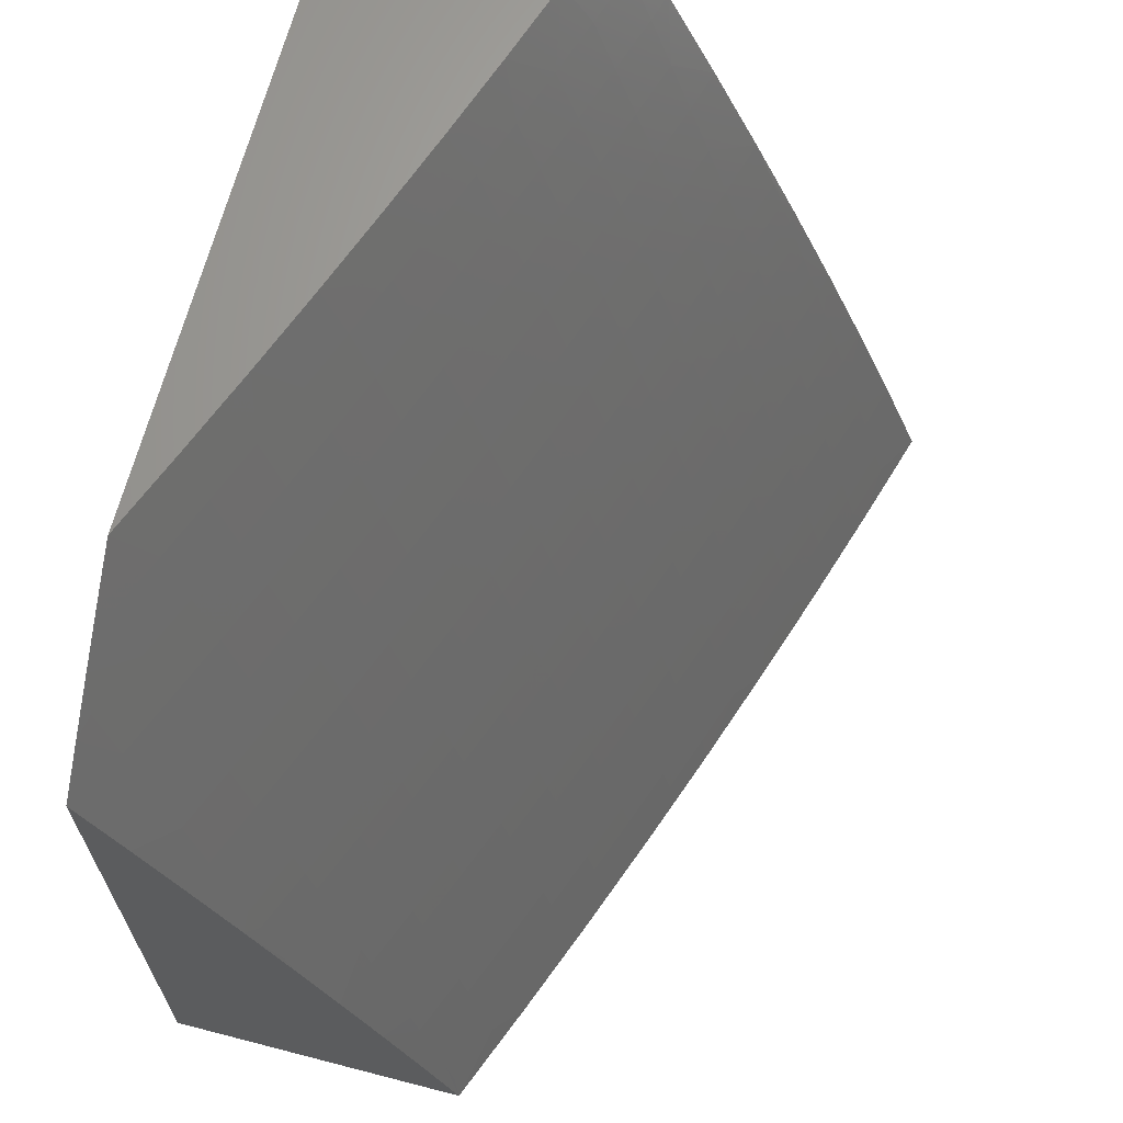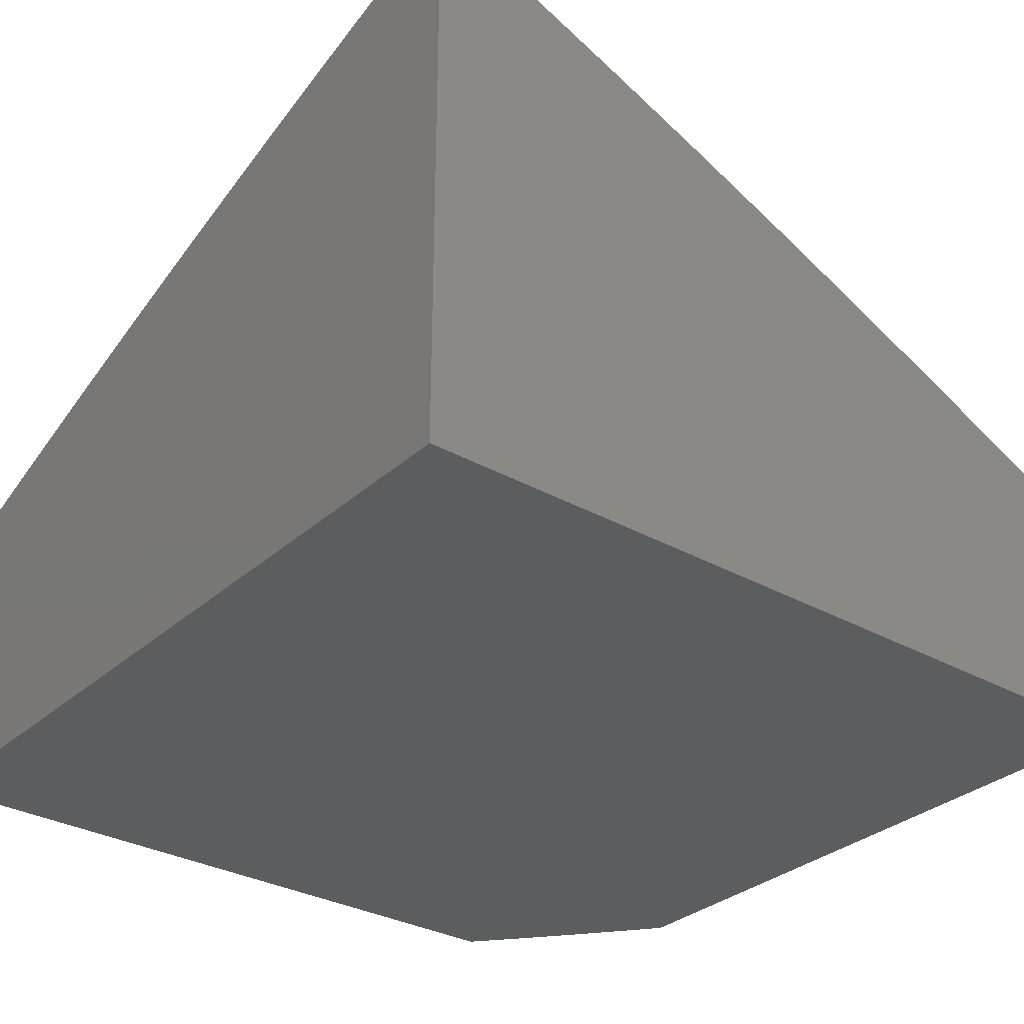
<metadata>
{"format":"stl","ext":"stl","renderer":"f3d","projection":"perspective","resolution":1024,"background":"white","views":[{"elev":66.3,"azim":104.6,"up":"+Z"},{"elev":-31.5,"azim":-128.6,"up":"+Y"}]}
</metadata>
<code>
# stl→obj: 379 verts, 754 faces
v 3.877 9.405 4
v 3.918 9.377 4.032
v 4 9.356 4
v 3.989 9.348 4.032
v 3.984 9.338 4.063
v 3.914 9.366 4.063
v 3.909 9.356 4.095
v 3.839 9.383 4.095
v 3.835 9.373 4.126
v 3.765 9.4 4.126
v 3.76 9.389 4.158
v 3.69 9.416 4.158
v 3.686 9.405 4.189
v 3.615 9.431 4.189
v 3.611 9.42 4.221
v 3.541 9.445 4.221
v 3.537 9.434 4.252
v 3.466 9.459 4.252
v 3.462 9.448 4.283
v 3.392 9.472 4.283
v 3.388 9.461 4.315
v 3.318 9.484 4.315
v 3.313 9.473 4.346
v 3.243 9.496 4.346
v 3.239 9.484 4.378
v 3.169 9.507 4.378
v 3.165 9.495 4.409
v 3.095 9.517 4.409
v 3.091 9.505 4.44
v 3.021 9.527 4.44
v 3.017 9.515 4.472
v 3 9.506 4.505
v 3.013 9.503 4.503
v 3.01 9.491 4.534
v 3.083 9.481 4.503
v 3.079 9.469 4.534
v 3.153 9.459 4.503
v 3.149 9.447 4.534
v 3.223 9.437 4.503
v 3.219 9.425 4.534
v 3.293 9.414 4.503
v 3.289 9.402 4.534
v 3.363 9.39 4.503
v 3.358 9.378 4.534
v 3.432 9.366 4.503
v 3.428 9.354 4.534
v 3.502 9.341 4.503
v 3.497 9.329 4.534
v 3.571 9.316 4.503
v 3.567 9.304 4.534
v 3.641 9.291 4.503
v 3.636 9.279 4.534
v 3.71 9.264 4.503
v 3.705 9.252 4.534
v 3.78 9.238 4.503
v 3.775 9.226 4.534
v 3.849 9.21 4.503
v 3.844 9.198 4.534
v 3.918 9.182 4.503
v 3.913 9.171 4.534
v 3.987 9.154 4.503
v 3.982 9.142 4.534
v 4 9.141 4.519
v 3.976 9.13 4.565
v 4 9.095 4.621
v 3.966 9.106 4.628
v 3.955 9.082 4.69
v 3.887 9.11 4.69
v 3.877 9.086 4.752
v 3.808 9.113 4.752
v 3.798 9.088 4.814
v 3.729 9.115 4.814
v 3.719 9.09 4.876
v 3.651 9.116 4.876
v 3.64 9.09 4.938
v 3.572 9.116 4.938
v 3.596 9.076 5
v 3.498 9.113 5
v 3.504 9.141 4.938
v 3.436 9.166 4.938
v 3.514 9.167 4.876
v 3.446 9.192 4.876
v 3.524 9.193 4.814
v 3.455 9.218 4.814
v 3.534 9.218 4.752
v 3.465 9.243 4.752
v 3.543 9.243 4.69
v 3.474 9.268 4.69
v 3.553 9.268 4.628
v 3.484 9.293 4.628
v 3.562 9.292 4.565
v 3.493 9.317 4.565
v 3.753 9.453 4
v 3.777 9.432 4.032
v 3.848 9.405 4.032
v 3.844 9.394 4.063
v 3.707 9.459 4.032
v 3.629 9.499 4
v 3.636 9.485 4.032
v 3.565 9.51 4.032
v 3.561 9.5 4.063
v 3.49 9.525 4.063
v 3.486 9.514 4.095
v 3.416 9.539 4.095
v 3.412 9.528 4.126
v 3.341 9.552 4.126
v 3.337 9.541 4.158
v 3.266 9.564 4.158
v 3.263 9.553 4.189
v 3.192 9.576 4.189
v 3.188 9.564 4.221
v 3.118 9.587 4.221
v 3.114 9.575 4.252
v 3.043 9.597 4.252
v 3.04 9.586 4.283
v 3 9.609 4.254
v 3.036 9.574 4.315
v 3 9.558 4.38
v 3.032 9.562 4.346
v 3.029 9.551 4.378
v 3.103 9.541 4.346
v 3.099 9.529 4.378
v 3.173 9.519 4.346
v 3.504 9.544 4
v 3.494 9.535 4.032
v 3.42 9.549 4.063
v 3.345 9.562 4.095
v 3.27 9.575 4.126
v 3.196 9.587 4.158
v 3.121 9.598 4.189
v 3.047 9.608 4.221
v 3.423 9.56 4.032
v 3.379 9.587 4
v 3.352 9.584 4.032
v 3.281 9.607 4.032
v 3.278 9.597 4.063
v 3.207 9.62 4.063
v 3.203 9.609 4.095
v 3.132 9.631 4.095
v 3.128 9.62 4.126
v 3.058 9.642 4.126
v 3.054 9.631 4.158
v 3 9.659 4.127
v 3.05 9.62 4.189
v 3.253 9.628 4
v 3.21 9.63 4.032
v 3.136 9.642 4.063
v 3.061 9.653 4.095
v 3.127 9.668 4
v 3.139 9.653 4.032
v 3.064 9.664 4.063
v 3.068 9.675 4.032
v 3 9.707 4
v 3.025 9.539 4.409
v 3.006 9.478 4.565
v 3 9.452 4.63
v 3.067 9.432 4.628
v 3.059 9.407 4.69
v 3.137 9.41 4.628
v 3.129 9.385 4.69
v 3.206 9.388 4.628
v 3.198 9.363 4.69
v 3.276 9.365 4.628
v 3.267 9.34 4.69
v 3.345 9.342 4.628
v 3.336 9.317 4.69
v 3.414 9.318 4.628
v 3.405 9.293 4.69
v 3 9.396 4.754
v 3.051 9.382 4.752
v 3.12 9.36 4.752
v 3.189 9.338 4.752
v 3.258 9.315 4.752
v 3.327 9.291 4.752
v 3.396 9.268 4.752
v 3.042 9.356 4.814
v 3 9.34 4.877
v 3.034 9.33 4.876
v 3.025 9.303 4.938
v 3.103 9.308 4.876
v 3.094 9.281 4.938
v 3.171 9.286 4.876
v 3.162 9.259 4.938
v 3.24 9.263 4.876
v 3.231 9.237 4.938
v 3.309 9.24 4.876
v 3.299 9.214 4.938
v 3.377 9.216 4.876
v 3.368 9.19 4.938
v 3 9.281 5
v 3.1 9.25 5
v 3.2 9.217 5
v 3.3 9.183 5
v 3.399 9.149 5
v 3.694 9.039 5
v 3.708 9.064 4.938
v 3.787 9.063 4.876
v 3.866 9.061 4.814
v 3.945 9.058 4.752
v 4 9.048 4.723
v 3.776 9.037 4.938
v 3.792 9 5
v 3.845 9 4.957
v 3.844 9.01 4.938
v 3.897 9 4.913
v 3.855 9.035 4.876
v 3.923 9.007 4.876
v 3.934 9.033 4.814
v 3.949 9 4.869
v 4 9 4.824
v 4 9.186 4.416
v 3.997 9.177 4.44
v 3.992 9.166 4.472
v 4 9.23 4.313
v 3.937 9.229 4.378
v 3.933 9.217 4.409
v 3.928 9.206 4.44
v 3.858 9.234 4.44
v 3.854 9.222 4.472
v 3.784 9.249 4.472
v 4 9.273 4.209
v 3.957 9.273 4.252
v 3.952 9.262 4.283
v 3.947 9.251 4.315
v 3.878 9.279 4.315
v 3.873 9.268 4.346
v 3.803 9.295 4.346
v 3.799 9.284 4.378
v 3.729 9.311 4.378
v 3.724 9.299 4.409
v 3.655 9.326 4.409
v 3.65 9.314 4.44
v 3.58 9.34 4.44
v 3.576 9.328 4.472
v 3.506 9.353 4.472
v 4 9.315 4.105
v 3.971 9.306 4.158
v 3.966 9.295 4.189
v 3.961 9.284 4.221
v 3.891 9.312 4.221
v 3.887 9.301 4.252
v 3.817 9.329 4.252
v 3.812 9.318 4.283
v 3.743 9.345 4.283
v 3.738 9.334 4.315
v 3.668 9.36 4.315
v 3.664 9.349 4.346
v 3.594 9.375 4.346
v 3.589 9.363 4.378
v 3.52 9.388 4.378
v 3.515 9.377 4.409
v 3.445 9.402 4.409
v 3.441 9.39 4.44
v 3.371 9.414 4.44
v 3.367 9.402 4.472
v 3.297 9.426 4.472
v 3.98 9.327 4.095
v 3.975 9.317 4.126
v 3.905 9.345 4.126
v 3.901 9.334 4.158
v 3.83 9.362 4.158
v 3.826 9.351 4.189
v 3.756 9.378 4.189
v 3.751 9.367 4.221
v 3.681 9.394 4.221
v 3.677 9.383 4.252
v 3.607 9.409 4.252
v 3.603 9.397 4.283
v 3.532 9.423 4.283
v 3.528 9.411 4.315
v 3.458 9.436 4.315
v 3.454 9.425 4.346
v 3.384 9.449 4.346
v 3.38 9.437 4.378
v 3.309 9.461 4.378
v 3.305 9.449 4.409
v 3.235 9.473 4.409
v 3.231 9.461 4.44
v 3.161 9.483 4.44
v 3.157 9.471 4.472
v 3.087 9.493 4.472
v 3.896 9.323 4.189
v 3.882 9.29 4.283
v 3.942 9.24 4.346
v 3.868 9.257 4.378
v 3.863 9.245 4.409
v 3.794 9.273 4.409
v 3.923 9.194 4.472
v 3.908 9.159 4.565
v 3.839 9.186 4.565
v 3.77 9.214 4.565
v 3.701 9.24 4.565
v 3.631 9.267 4.565
v 3.897 9.135 4.628
v 3.829 9.162 4.628
v 3.76 9.19 4.628
v 3.691 9.216 4.628
v 3.622 9.242 4.628
v 3.819 9.138 4.69
v 3.74 9.14 4.752
v 3.661 9.142 4.814
v 3.583 9.142 4.876
v 3.773 9.421 4.063
v 3.703 9.448 4.063
v 3.632 9.474 4.063
v 3.769 9.411 4.095
v 3.698 9.437 4.095
v 3.628 9.463 4.095
v 3.557 9.489 4.095
v 3.821 9.34 4.221
v 3.747 9.356 4.252
v 3.673 9.371 4.283
v 3.598 9.386 4.315
v 3.524 9.4 4.346
v 3.45 9.413 4.378
v 3.375 9.426 4.409
v 3.301 9.438 4.44
v 3.227 9.449 4.472
v 3.808 9.307 4.315
v 3.733 9.322 4.346
v 3.659 9.337 4.378
v 3.585 9.352 4.409
v 3.511 9.365 4.44
v 3.437 9.378 4.472
v 3.789 9.261 4.44
v 3.715 9.276 4.472
v 3.72 9.288 4.44
v 3.75 9.165 4.69
v 3.681 9.192 4.69
v 3.612 9.218 4.69
v 3.671 9.167 4.752
v 3.593 9.167 4.814
v 3.694 9.427 4.126
v 3.62 9.442 4.158
v 3.545 9.456 4.189
v 3.47 9.47 4.221
v 3.396 9.483 4.252
v 3.322 9.496 4.283
v 3.247 9.508 4.315
v 3.624 9.453 4.126
v 3.553 9.478 4.126
v 3.483 9.503 4.126
v 3.645 9.302 4.472
v 3.603 9.193 4.752
v 3.549 9.467 4.158
v 3.474 9.481 4.189
v 3.4 9.495 4.221
v 3.325 9.507 4.252
v 3.251 9.519 4.283
v 3.177 9.53 4.315
v 3.478 9.492 4.158
v 3.408 9.517 4.158
v 3.423 9.342 4.565
v 3.354 9.366 4.565
v 3.284 9.39 4.565
v 3.215 9.413 4.565
v 3.145 9.435 4.565
v 3.075 9.457 4.565
v 3.387 9.242 4.814
v 3.318 9.266 4.814
v 3.249 9.289 4.814
v 3.18 9.312 4.814
v 3.111 9.334 4.814
v 3.404 9.506 4.189
v 3.329 9.518 4.221
v 3.255 9.53 4.252
v 3.181 9.542 4.283
v 3.106 9.552 4.315
v 3.349 9.573 4.063
v 3.274 9.586 4.095
v 3.199 9.598 4.126
v 3.125 9.609 4.158
v 3.333 9.53 4.189
v 3.259 9.542 4.221
v 3.184 9.553 4.252
v 3.11 9.564 4.283
v 3 9 5
v 3 9 4
v 4 9 4
f 1 2 3
f 3 2 4
f 3 4 5
f 5 4 6
f 5 6 7
f 7 6 8
f 7 8 9
f 9 8 10
f 9 10 11
f 11 10 12
f 11 12 13
f 13 12 14
f 13 14 15
f 15 14 16
f 15 16 17
f 17 16 18
f 17 18 19
f 19 18 20
f 19 20 21
f 21 20 22
f 21 22 23
f 23 22 24
f 23 24 25
f 25 24 26
f 25 26 27
f 27 26 28
f 27 28 29
f 29 28 30
f 29 30 31
f 31 30 32
f 31 32 33
f 33 32 34
f 33 34 35
f 35 34 36
f 35 36 37
f 37 36 38
f 37 38 39
f 39 38 40
f 39 40 41
f 41 40 42
f 41 42 43
f 43 42 44
f 43 44 45
f 45 44 46
f 45 46 47
f 47 46 48
f 47 48 49
f 49 48 50
f 49 50 51
f 51 50 52
f 51 52 53
f 53 52 54
f 53 54 55
f 55 54 56
f 55 56 57
f 57 56 58
f 57 58 59
f 59 58 60
f 59 60 61
f 61 60 62
f 61 62 63
f 63 62 64
f 63 64 65
f 65 64 66
f 65 66 67
f 67 66 68
f 67 68 69
f 69 68 70
f 69 70 71
f 71 70 72
f 71 72 73
f 73 72 74
f 73 74 75
f 75 74 76
f 75 76 77
f 77 76 78
f 78 76 79
f 78 79 80
f 80 79 81
f 80 81 82
f 82 81 83
f 82 83 84
f 84 83 85
f 84 85 86
f 86 85 87
f 86 87 88
f 88 87 89
f 88 89 90
f 90 89 91
f 90 91 92
f 92 91 50
f 92 50 48
f 93 94 1
f 1 94 95
f 1 95 2
f 2 95 96
f 2 96 6
f 6 96 8
f 94 93 97
f 97 93 98
f 97 98 99
f 99 98 100
f 99 100 101
f 101 100 102
f 101 102 103
f 103 102 104
f 103 104 105
f 105 104 106
f 105 106 107
f 107 106 108
f 107 108 109
f 109 108 110
f 109 110 111
f 111 110 112
f 111 112 113
f 113 112 114
f 113 114 115
f 115 114 116
f 115 116 117
f 117 116 118
f 117 118 119
f 119 118 120
f 119 120 121
f 121 120 122
f 121 122 123
f 123 122 26
f 123 26 24
f 98 124 100
f 100 124 125
f 100 125 102
f 102 125 126
f 102 126 104
f 104 126 127
f 104 127 106
f 106 127 128
f 106 128 108
f 108 128 129
f 108 129 110
f 110 129 130
f 110 130 112
f 112 130 131
f 112 131 114
f 114 131 116
f 125 124 132
f 132 124 133
f 132 133 134
f 134 133 135
f 134 135 136
f 136 135 137
f 136 137 138
f 138 137 139
f 138 139 140
f 140 139 141
f 140 141 142
f 142 141 143
f 142 143 144
f 144 143 116
f 144 116 131
f 133 145 135
f 135 145 146
f 135 146 137
f 137 146 147
f 137 147 139
f 139 147 148
f 139 148 141
f 141 148 143
f 145 149 146
f 146 149 150
f 146 150 147
f 147 150 151
f 147 151 148
f 148 151 143
f 150 149 152
f 152 149 153
f 152 153 151
f 151 153 143
f 32 30 118
f 118 30 154
f 118 154 120
f 120 154 122
f 34 32 155
f 155 32 156
f 155 156 157
f 157 156 158
f 157 158 159
f 159 158 160
f 159 160 161
f 161 160 162
f 161 162 163
f 163 162 164
f 163 164 165
f 165 164 166
f 165 166 167
f 167 166 168
f 167 168 90
f 90 168 88
f 156 169 158
f 158 169 170
f 158 170 160
f 160 170 171
f 160 171 162
f 162 171 172
f 162 172 164
f 164 172 173
f 164 173 166
f 166 173 174
f 166 174 168
f 168 174 175
f 168 175 88
f 88 175 86
f 170 169 176
f 176 169 177
f 176 177 178
f 178 177 179
f 178 179 180
f 180 179 181
f 180 181 182
f 182 181 183
f 182 183 184
f 184 183 185
f 184 185 186
f 186 185 187
f 186 187 188
f 188 187 189
f 188 189 82
f 82 189 80
f 177 190 179
f 179 190 191
f 179 191 181
f 181 191 183
f 191 192 183
f 183 192 185
f 192 193 185
f 185 193 187
f 187 193 189
f 189 193 194
f 189 194 80
f 80 194 78
f 77 195 75
f 75 195 196
f 75 196 73
f 73 196 197
f 73 197 71
f 71 197 198
f 71 198 69
f 69 198 199
f 69 199 67
f 67 199 200
f 67 200 65
f 196 195 201
f 201 195 202
f 201 202 203
f 201 203 204
f 204 203 205
f 204 205 206
f 206 205 207
f 206 207 208
f 208 207 209
f 208 209 210
f 205 209 207
f 208 210 199
f 199 210 200
f 211 212 63
f 63 212 213
f 63 213 61
f 61 213 59
f 214 215 211
f 211 215 216
f 211 216 217
f 217 216 218
f 217 218 219
f 219 218 220
f 219 220 55
f 55 220 53
f 221 222 214
f 214 222 223
f 214 223 224
f 224 223 225
f 224 225 226
f 226 225 227
f 226 227 228
f 228 227 229
f 228 229 230
f 230 229 231
f 230 231 232
f 232 231 233
f 232 233 234
f 234 233 235
f 234 235 47
f 47 235 45
f 236 237 221
f 221 237 238
f 221 238 239
f 239 238 240
f 239 240 241
f 241 240 242
f 241 242 243
f 243 242 244
f 243 244 245
f 245 244 246
f 245 246 247
f 247 246 248
f 247 248 249
f 249 248 250
f 249 250 251
f 251 250 252
f 251 252 253
f 253 252 254
f 253 254 255
f 255 254 256
f 255 256 41
f 41 256 39
f 3 5 236
f 236 5 257
f 236 257 258
f 258 257 259
f 258 259 260
f 260 259 261
f 260 261 262
f 262 261 263
f 262 263 264
f 264 263 265
f 264 265 266
f 266 265 267
f 266 267 268
f 268 267 269
f 268 269 270
f 270 269 271
f 270 271 272
f 272 271 273
f 272 273 274
f 274 273 275
f 274 275 276
f 276 275 277
f 276 277 278
f 278 277 279
f 278 279 280
f 280 279 281
f 280 281 35
f 35 281 33
f 2 6 4
f 237 236 258
f 259 257 7
f 7 257 5
f 258 260 237
f 237 260 282
f 237 282 238
f 238 282 240
f 222 221 239
f 239 241 222
f 222 241 283
f 222 283 223
f 223 283 225
f 215 214 284
f 284 214 224
f 284 224 226
f 215 284 285
f 285 284 226
f 285 226 228
f 212 211 217
f 216 215 286
f 286 215 285
f 286 285 287
f 287 285 228
f 287 228 230
f 213 212 288
f 288 212 217
f 288 217 219
f 57 59 288
f 288 59 213
f 57 288 219
f 64 62 289
f 289 62 60
f 289 60 290
f 290 60 58
f 290 58 291
f 291 58 56
f 291 56 292
f 292 56 54
f 292 54 293
f 293 54 52
f 293 52 91
f 91 52 50
f 66 64 294
f 294 64 289
f 294 289 295
f 295 289 290
f 295 290 296
f 296 290 291
f 296 291 297
f 297 291 292
f 297 292 298
f 298 292 293
f 298 293 89
f 89 293 91
f 66 294 68
f 68 294 299
f 68 299 70
f 70 299 300
f 70 300 72
f 72 300 301
f 72 301 74
f 74 301 302
f 74 302 76
f 76 302 79
f 299 294 295
f 208 199 198
f 208 198 206
f 206 198 197
f 206 197 201
f 201 197 196
f 201 204 206
f 96 95 303
f 303 95 94
f 303 94 304
f 304 94 97
f 304 97 305
f 305 97 99
f 305 99 101
f 259 7 9
f 8 96 306
f 306 96 303
f 306 303 307
f 307 303 304
f 307 304 308
f 308 304 305
f 308 305 309
f 309 305 101
f 309 101 103
f 259 9 261
f 261 9 11
f 261 11 263
f 263 11 13
f 263 13 265
f 265 13 15
f 265 15 267
f 267 15 17
f 267 17 269
f 269 17 19
f 269 19 271
f 271 19 21
f 271 21 273
f 273 21 23
f 273 23 275
f 275 23 25
f 275 25 277
f 277 25 27
f 277 27 279
f 279 27 29
f 279 29 281
f 281 29 31
f 281 31 33
f 282 260 262
f 240 282 310
f 310 282 262
f 310 262 264
f 240 310 242
f 242 310 311
f 242 311 244
f 244 311 312
f 244 312 246
f 246 312 313
f 246 313 248
f 248 313 314
f 248 314 250
f 250 314 315
f 250 315 252
f 252 315 316
f 252 316 254
f 254 316 317
f 254 317 256
f 256 317 318
f 256 318 39
f 39 318 37
f 311 310 264
f 283 241 243
f 225 283 319
f 319 283 243
f 319 243 245
f 225 319 227
f 227 319 320
f 227 320 229
f 229 320 321
f 229 321 231
f 231 321 322
f 231 322 233
f 233 322 323
f 233 323 235
f 235 323 324
f 235 324 45
f 45 324 43
f 320 319 245
f 287 325 286
f 286 325 218
f 286 218 216
f 218 325 220
f 220 325 326
f 220 326 53
f 53 326 51
f 325 287 327
f 327 287 230
f 327 230 232
f 57 219 55
f 299 295 328
f 328 295 296
f 328 296 329
f 329 296 297
f 329 297 330
f 330 297 298
f 330 298 87
f 87 298 89
f 299 328 300
f 300 328 331
f 300 331 301
f 301 331 332
f 301 332 302
f 302 332 81
f 302 81 79
f 331 328 329
f 307 333 306
f 306 333 10
f 306 10 8
f 10 333 12
f 12 333 334
f 12 334 14
f 14 334 335
f 14 335 16
f 16 335 336
f 16 336 18
f 18 336 337
f 18 337 20
f 20 337 338
f 20 338 22
f 22 338 339
f 22 339 24
f 24 339 123
f 333 307 340
f 340 307 308
f 340 308 341
f 341 308 309
f 341 309 342
f 342 309 103
f 342 103 105
f 311 264 266
f 311 266 312
f 312 266 268
f 312 268 313
f 313 268 270
f 313 270 314
f 314 270 272
f 314 272 315
f 315 272 274
f 315 274 316
f 316 274 276
f 316 276 317
f 317 276 278
f 317 278 318
f 318 278 280
f 318 280 37
f 37 280 35
f 320 245 247
f 320 247 321
f 321 247 249
f 321 249 322
f 322 249 251
f 322 251 323
f 323 251 253
f 323 253 324
f 324 253 255
f 324 255 43
f 43 255 41
f 232 343 327
f 327 343 326
f 327 326 325
f 49 51 343
f 343 51 326
f 49 343 234
f 234 343 232
f 331 329 344
f 344 329 330
f 344 330 85
f 85 330 87
f 331 344 332
f 332 344 83
f 332 83 81
f 83 344 85
f 341 345 340
f 340 345 334
f 340 334 333
f 334 345 335
f 335 345 346
f 335 346 336
f 336 346 347
f 336 347 337
f 337 347 348
f 337 348 338
f 338 348 349
f 338 349 339
f 339 349 350
f 339 350 123
f 123 350 121
f 345 341 351
f 351 341 342
f 351 342 352
f 352 342 105
f 352 105 107
f 49 234 47
f 167 90 92
f 92 48 353
f 353 48 46
f 353 46 354
f 354 46 44
f 354 44 355
f 355 44 42
f 355 42 356
f 356 42 40
f 356 40 357
f 357 40 38
f 357 38 358
f 358 38 36
f 358 36 155
f 155 36 34
f 188 82 84
f 84 86 359
f 359 86 175
f 359 175 360
f 360 175 174
f 360 174 361
f 361 174 173
f 361 173 362
f 362 173 172
f 362 172 363
f 363 172 171
f 363 171 176
f 176 171 170
f 345 351 346
f 346 351 364
f 346 364 347
f 347 364 365
f 347 365 348
f 348 365 366
f 348 366 349
f 349 366 367
f 349 367 350
f 350 367 368
f 350 368 121
f 121 368 119
f 364 351 352
f 165 167 353
f 353 167 92
f 165 353 354
f 186 188 359
f 359 188 84
f 186 359 360
f 134 369 132
f 132 369 126
f 132 126 125
f 126 369 127
f 127 369 370
f 127 370 128
f 128 370 371
f 128 371 129
f 129 371 372
f 129 372 130
f 130 372 144
f 130 144 131
f 370 369 136
f 136 369 134
f 364 352 373
f 373 352 107
f 373 107 109
f 364 373 365
f 365 373 374
f 365 374 366
f 366 374 375
f 366 375 367
f 367 375 376
f 367 376 368
f 368 376 117
f 368 117 119
f 374 373 109
f 165 354 163
f 163 354 355
f 163 355 161
f 161 355 356
f 161 356 159
f 159 356 357
f 159 357 157
f 157 357 358
f 157 358 155
f 186 360 184
f 184 360 361
f 184 361 182
f 182 361 362
f 182 362 180
f 180 362 363
f 180 363 178
f 178 363 176
f 370 136 138
f 370 138 371
f 371 138 140
f 371 140 372
f 372 140 142
f 372 142 144
f 374 109 111
f 374 111 375
f 375 111 113
f 375 113 376
f 376 113 115
f 376 115 117
f 28 26 122
f 152 151 150
f 28 122 154
f 154 30 28
f 202 195 377
f 377 195 77
f 377 77 78
f 78 194 377
f 377 194 193
f 377 193 192
f 192 191 377
f 377 191 190
f 190 177 377
f 377 177 169
f 377 169 378
f 378 169 156
f 378 156 32
f 32 118 378
f 378 118 116
f 378 116 143
f 143 153 378
f 153 149 378
f 378 149 145
f 378 145 133
f 133 124 378
f 378 124 98
f 378 98 93
f 378 93 379
f 379 93 1
f 379 1 3
f 210 209 379
f 379 209 205
f 379 205 378
f 378 205 203
f 378 203 202
f 202 377 378
f 3 236 379
f 379 236 221
f 379 221 214
f 214 211 379
f 379 211 63
f 379 63 65
f 65 200 379
f 379 200 210

</code>
